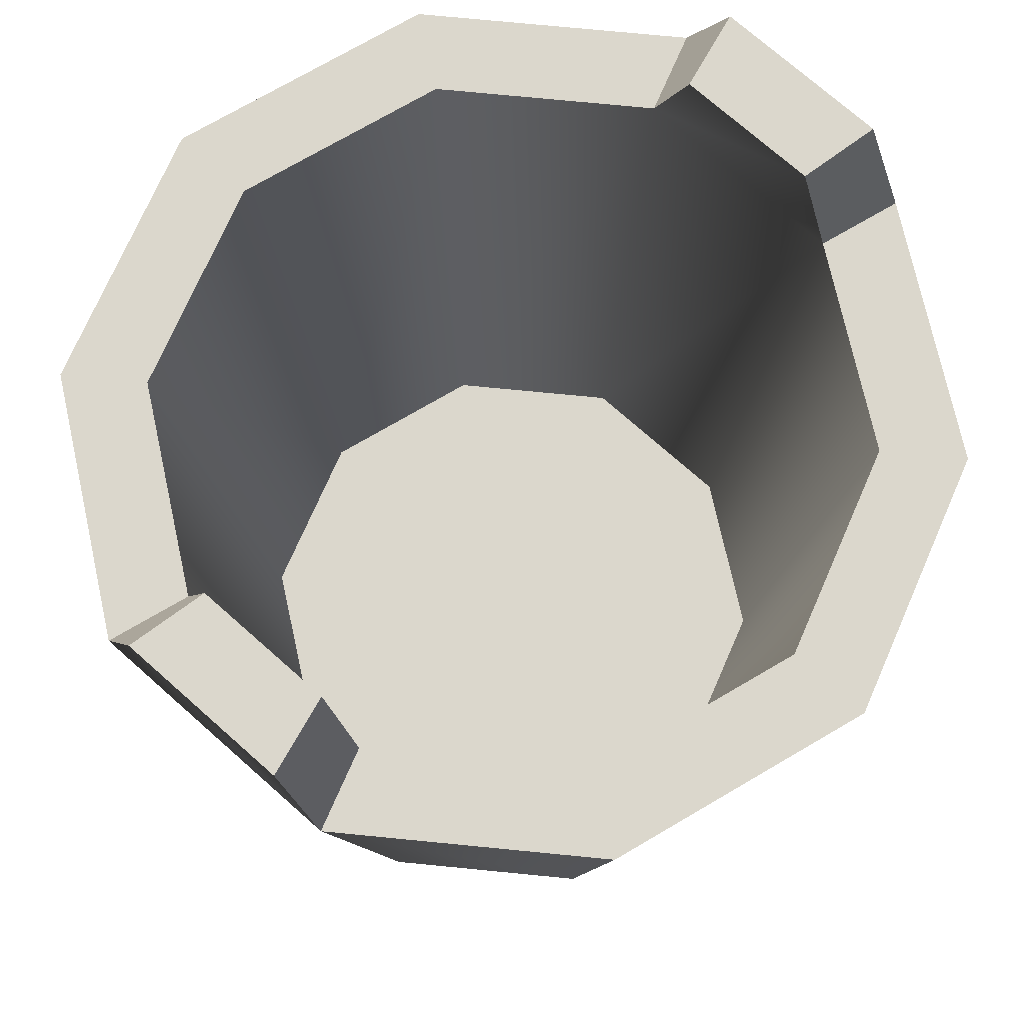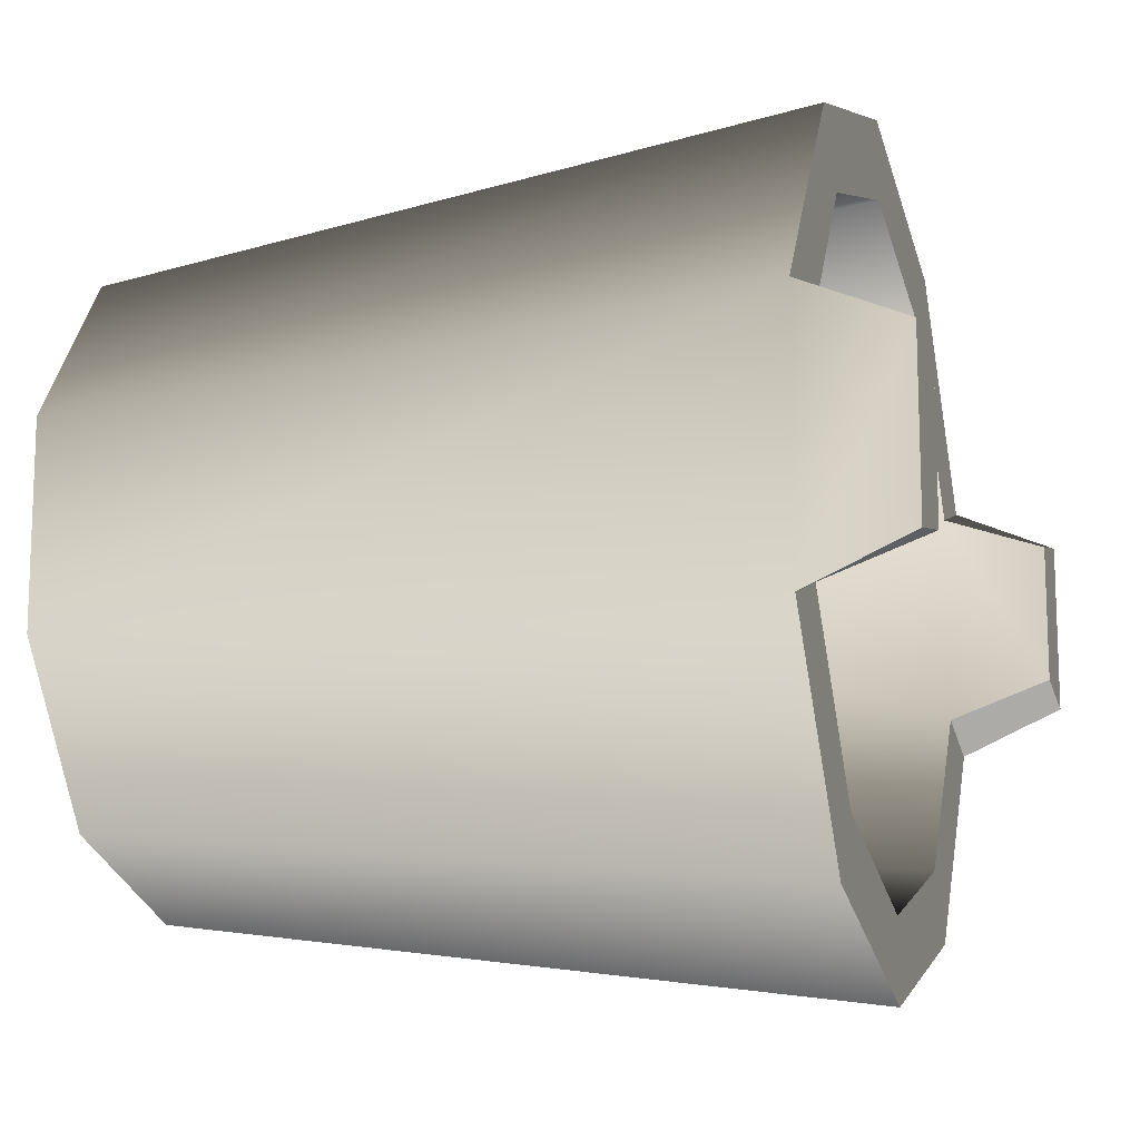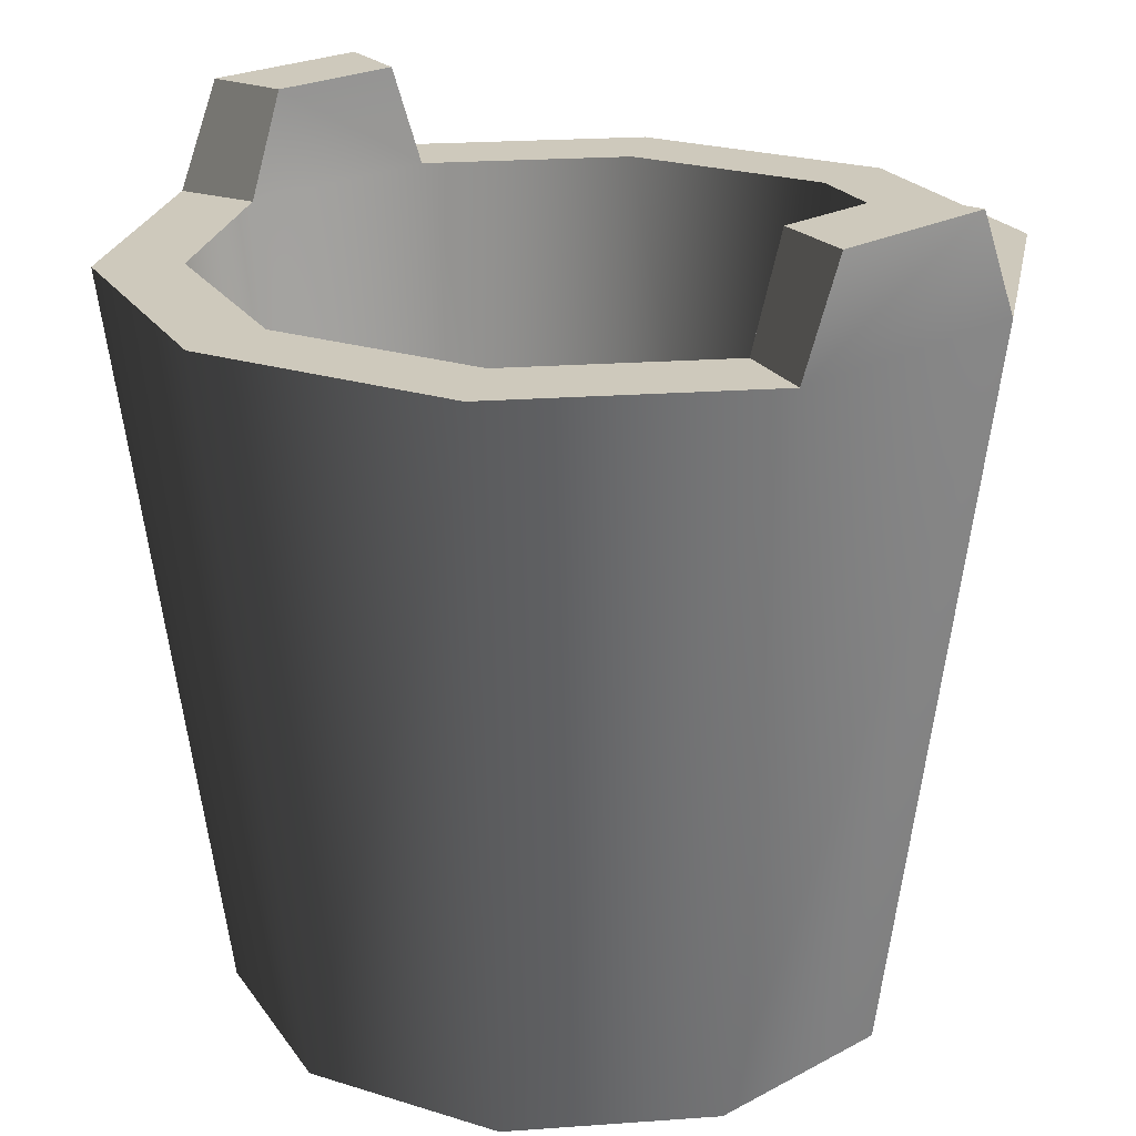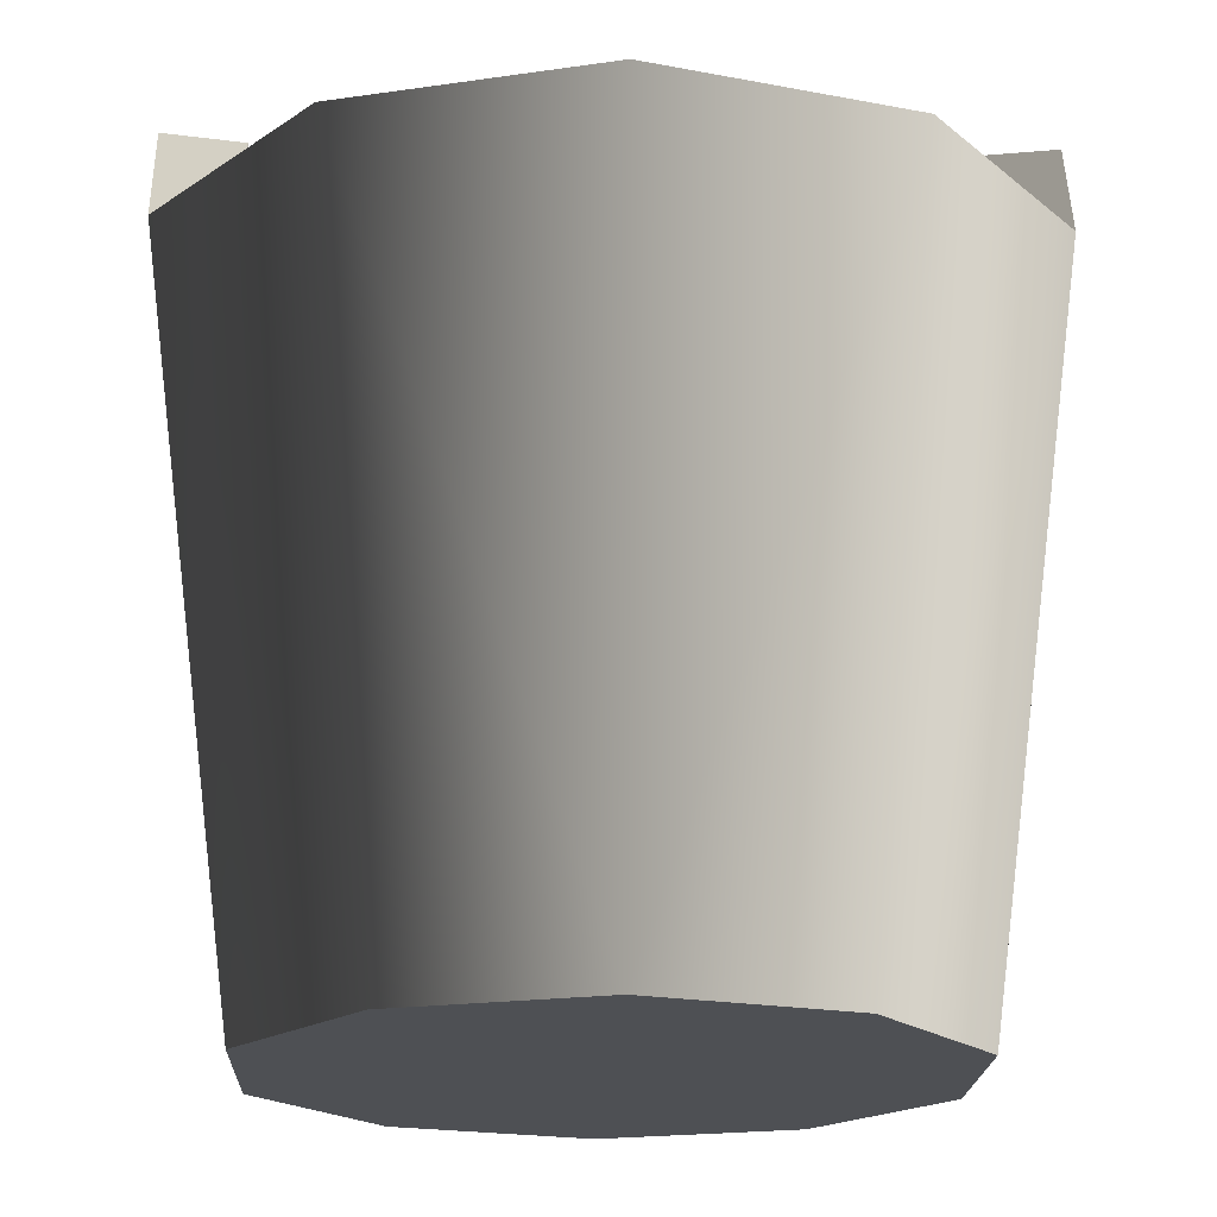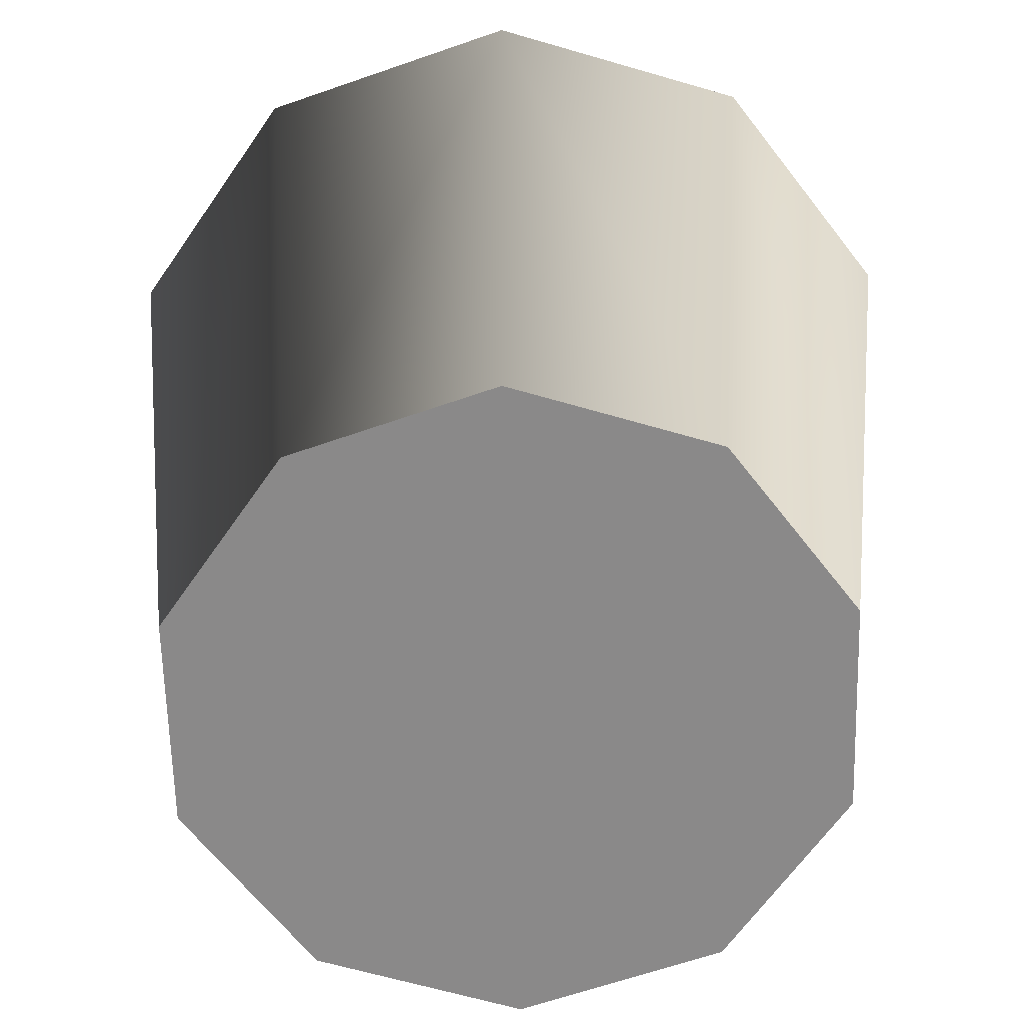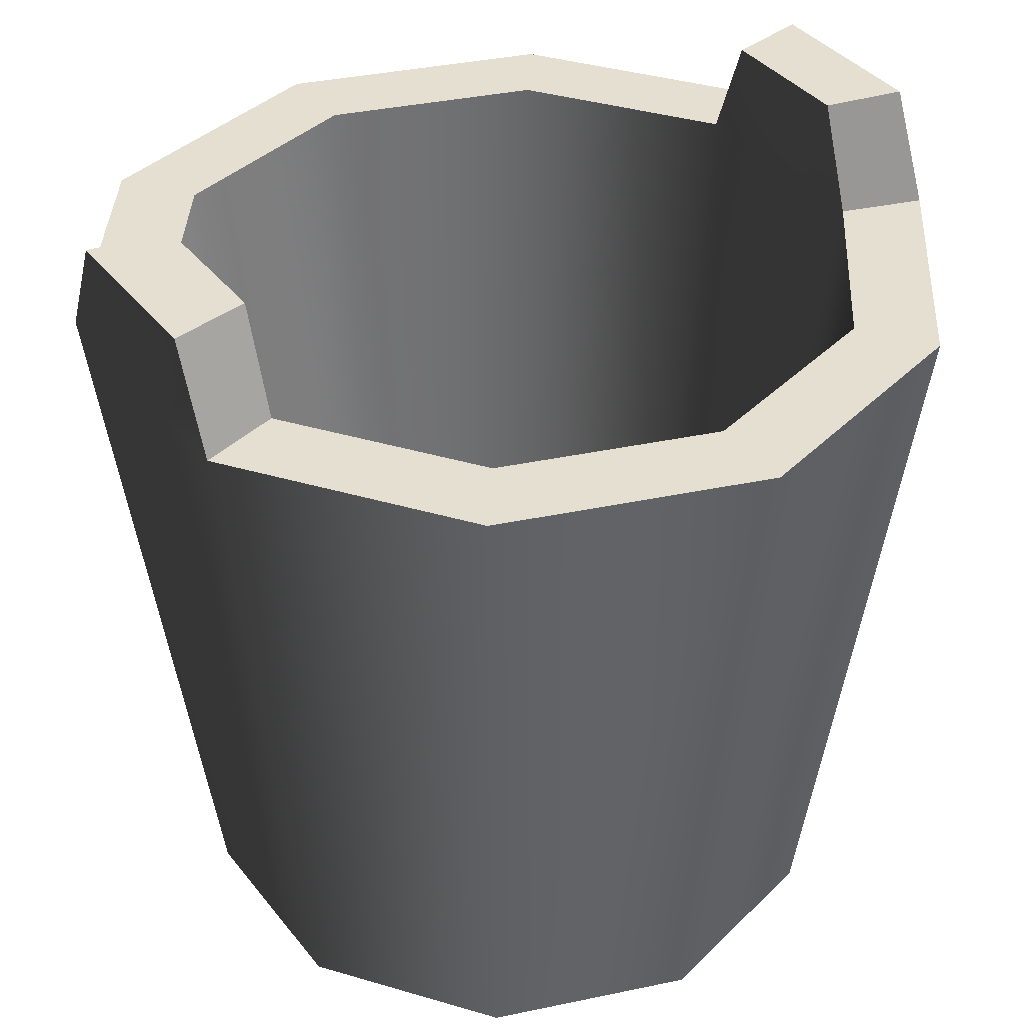
<metadata>
{"format":"obj","ext":"obj","renderer":"f3d","projection":"perspective","resolution":1024,"background":"white","views":[{"elev":73.3,"azim":131.6,"up":"+Y"},{"elev":-13.4,"azim":107.0,"up":"+Z"},{"elev":22.3,"azim":-133.2,"up":"+Y"},{"elev":-18.8,"azim":177.7,"up":"+Y"},{"elev":-63.3,"azim":1.5,"up":"+Y"},{"elev":37.4,"azim":-33.2,"up":"+Y"}]}
</metadata>
<code>
v -2.047e-07 0 -0.1209
v 3.242e-07 0.2666 -0.1569
v -0.09224 0.2666 -0.127
v -0.07108 0 -0.09784
v -0.1492 0.2666 -0.04849
v -0.115 0 -0.03737
v -0.1492 0.2666 0.0485
v -0.115 0 0.03737
v -0.09224 0.2666 0.127
v -0.07108 0 0.09784
v -3.242e-07 0.2666 0.1569
v 2.047e-07 0 0.1209
v -0.1492 0.3045 0.0319
v -0.1492 0.3045 -0.0319
v -0.07108 0 -0.09784
v 0 0 0
v -2.047e-07 0 -0.1209
v -0.115 0 -0.03737
v -0.115 0 0.03737
v -0.07108 0 0.09784
v 2.047e-07 0 0.1209
v 1.734e-07 0.02157 -0.1003
v 0 0.02157 0
v -0.05894 0.02157 -0.08112
v -0.09537 0.02157 -0.03099
v -0.09537 0.02157 0.03099
v -0.05894 0.02157 0.08112
v 4.833e-07 0.02157 0.1003
v 3.242e-07 0.2666 -0.1569
v 2.327e-07 0.2666 -0.1266
v -0.07441 0.2666 -0.1024
v -0.09224 0.2666 -0.127
v -0.1204 0.2666 -0.03912
v -0.1492 0.2666 -0.04849
v -0.1492 0.3045 -0.0319
v -0.1204 0.3045 -0.02573
v -0.1204 0.3045 0.02573
v -0.1492 0.3045 0.0319
v -0.1492 0.2666 0.0485
v -0.1204 0.2666 0.03912
v -0.07441 0.2666 0.1024
v -0.09224 0.2666 0.127
v -2.327e-07 0.2666 0.1266
v -3.242e-07 0.2666 0.1569
v 2.327e-07 0.2666 -0.1266
v 1.734e-07 0.02157 -0.1003
v -0.05894 0.02157 -0.08112
v -0.07441 0.2666 -0.1024
v -0.09537 0.02157 -0.03099
v -0.1204 0.2666 -0.03912
v -0.09537 0.02157 0.03099
v -0.1204 0.2666 0.03912
v -0.05894 0.02157 0.08112
v -0.07441 0.2666 0.1024
v 4.833e-07 0.02157 0.1003
v -2.327e-07 0.2666 0.1266
v -0.1204 0.3045 -0.02573
v -0.1204 0.3045 0.02573
v -0.1492 0.2666 0.0485
v -0.1492 0.3045 0.0319
v -0.1204 0.3045 0.02573
v -0.1204 0.3045 0.02573
v -0.1204 0.2666 0.03912
v -0.1204 0.2666 -0.03912
v -0.1204 0.3045 -0.02573
v -0.1492 0.3045 -0.0319
v -0.1492 0.3045 -0.0319
v -0.1492 0.2666 -0.04849
v -2.047e-07 0 -0.1209
v 0.07108 0 -0.09784
v 0.09224 0.2666 -0.127
v 3.242e-07 0.2666 -0.1569
v 0.1492 0.2666 -0.0485
v 0.115 0 -0.03737
v 0.115 0 -0.03737
v 0.115 0 0.03737
v 0.1492 0.2666 0.04849
v 0.1492 0.2666 -0.0485
v 0.09224 0.2666 0.127
v 0.07108 0 0.09784
v -3.242e-07 0.2666 0.1569
v 2.047e-07 0 0.1209
v 0.1492 0.3045 0.0319
v 0.1492 0.3045 -0.0319
v 0.07108 0 -0.09784
v -2.047e-07 0 -0.1209
v 0 0 0
v 0.115 0 -0.03737
v 0.115 0 0.03737
v 0.07108 0 0.09784
v 2.047e-07 0 0.1209
v 1.734e-07 0.02157 -0.1003
v 0.05894 0.02157 -0.08112
v 0 0.02157 0
v 0.09537 0.02157 -0.03099
v 0.09537 0.02157 0.03099
v 0.05894 0.02157 0.08112
v 4.833e-07 0.02157 0.1003
v 3.242e-07 0.2666 -0.1569
v 0.09224 0.2666 -0.127
v 0.07441 0.2666 -0.1024
v 2.327e-07 0.2666 -0.1266
v 0.1204 0.2666 -0.03912
v 0.1492 0.2666 -0.0485
v 0.1492 0.3045 -0.0319
v 0.1492 0.3045 0.0319
v 0.1204 0.3045 0.02573
v 0.1204 0.3045 -0.02573
v 0.1492 0.2666 0.04849
v 0.09224 0.2666 0.127
v 0.07441 0.2666 0.1024
v 0.1204 0.2666 0.03912
v -2.327e-07 0.2666 0.1266
v -3.242e-07 0.2666 0.1569
v 2.327e-07 0.2666 -0.1266
v 0.07441 0.2666 -0.1024
v 0.05894 0.02157 -0.08112
v 1.734e-07 0.02157 -0.1003
v 0.09537 0.02157 -0.03099
v 0.1204 0.2666 -0.03912
v 0.1204 0.2666 -0.03912
v 0.1204 0.2666 0.03912
v 0.09537 0.02157 0.03099
v 0.09537 0.02157 -0.03099
v 0.05894 0.02157 0.08112
v 0.07441 0.2666 0.1024
v 4.833e-07 0.02157 0.1003
v -2.327e-07 0.2666 0.1266
v 0.1204 0.3045 -0.02573
v 0.1204 0.3045 0.02573
v 0.1492 0.2666 0.04849
v 0.1204 0.2666 0.03912
v 0.1204 0.3045 0.02573
v 0.1204 0.3045 0.02573
v 0.1492 0.3045 0.0319
v 0.1204 0.2666 -0.03912
v 0.1492 0.2666 -0.0485
v 0.1492 0.3045 -0.0319
v 0.1492 0.3045 -0.0319
v 0.1204 0.3045 -0.02573
g Bucket_01_(12)_6200_70
f 1 3 2
f 1 4 3
f 4 5 3
f 4 6 5
f 6 7 5
f 6 8 7
f 8 9 7
f 8 10 9
f 10 11 9
f 10 12 11
f 5 7 13
f 5 13 14
f 15 17 16
f 18 15 16
f 19 18 16
f 20 19 16
f 21 20 16
f 22 24 23
f 24 25 23
f 25 26 23
f 26 27 23
f 27 28 23
f 29 31 30
f 29 32 31
f 32 33 31
f 32 34 33
f 35 37 36
f 35 38 37
f 39 41 40
f 39 42 41
f 42 43 41
f 42 44 43
f 45 47 46
f 45 48 47
f 48 49 47
f 48 50 49
f 50 51 49
f 50 52 51
f 52 53 51
f 52 54 53
f 54 55 53
f 54 56 55
f 52 50 57
f 52 57 58
f 59 61 60
f 59 63 62
f 64 66 65
f 64 68 67
f 69 71 70
f 69 72 71
f 70 71 73
f 70 73 74
f 75 77 76
f 75 78 77
f 76 77 79
f 76 79 80
f 80 79 81
f 80 81 82
f 78 83 77
f 78 84 83
f 85 87 86
f 88 87 85
f 89 87 88
f 90 87 89
f 91 87 90
f 92 94 93
f 93 94 95
f 95 94 96
f 96 94 97
f 97 94 98
f 99 101 100
f 99 102 101
f 100 101 103
f 100 103 104
f 105 107 106
f 105 108 107
f 109 111 110
f 109 112 111
f 110 111 113
f 110 113 114
f 115 117 116
f 115 118 117
f 116 117 119
f 116 119 120
f 121 123 122
f 121 124 123
f 122 123 125
f 122 125 126
f 126 125 127
f 126 127 128
f 122 129 121
f 122 130 129
f 131 133 132
f 131 135 134
f 136 138 137
f 136 140 139

</code>
